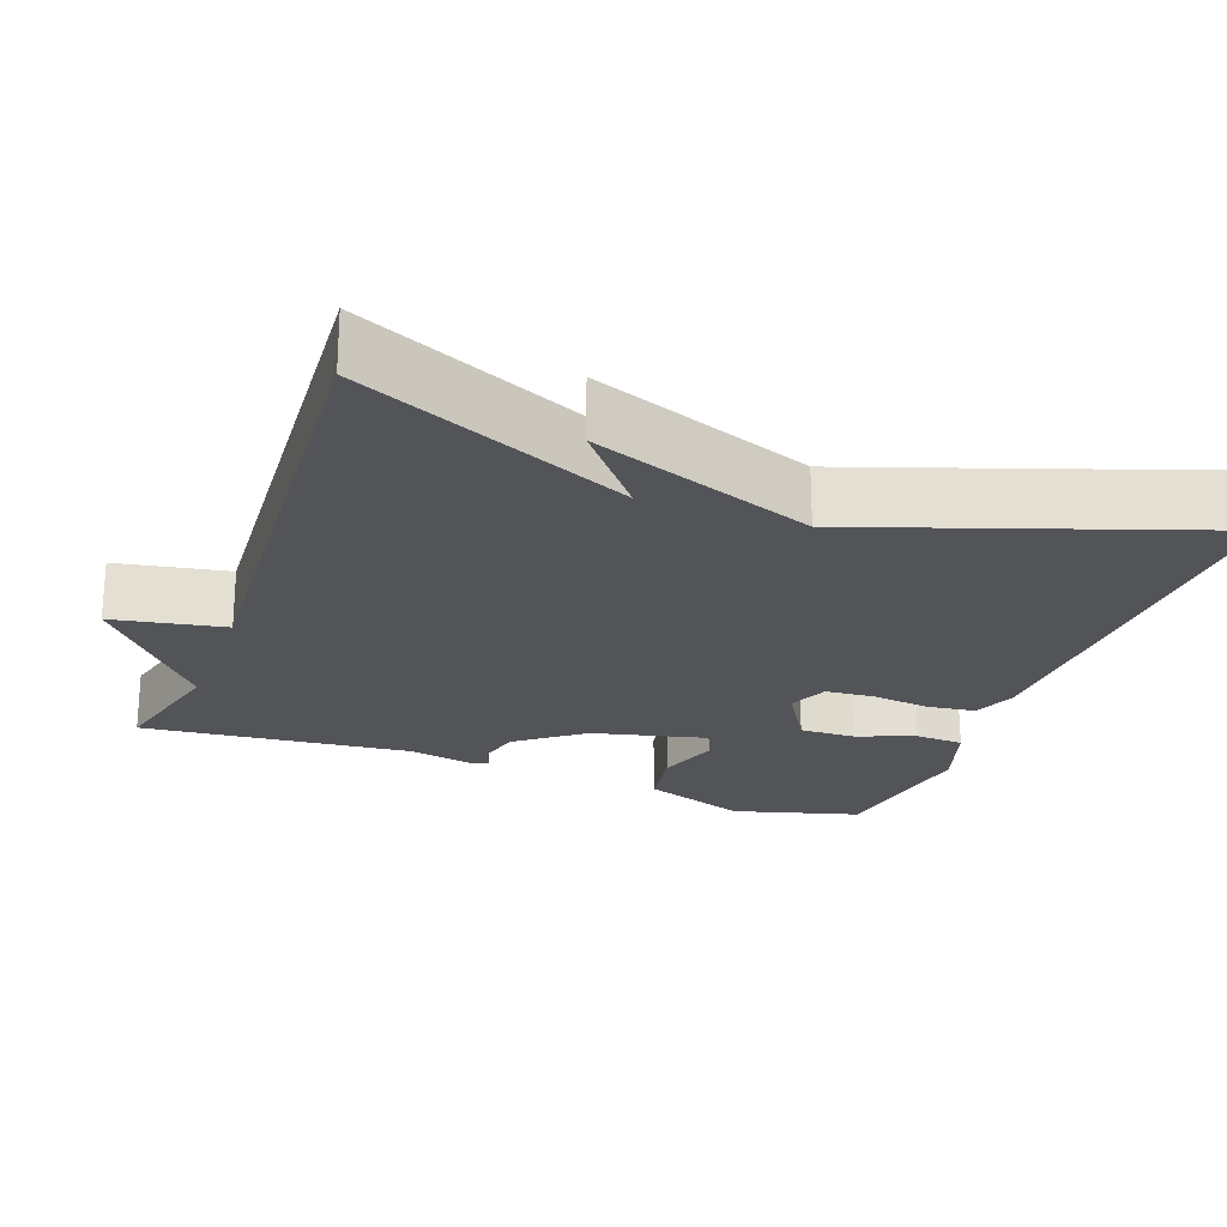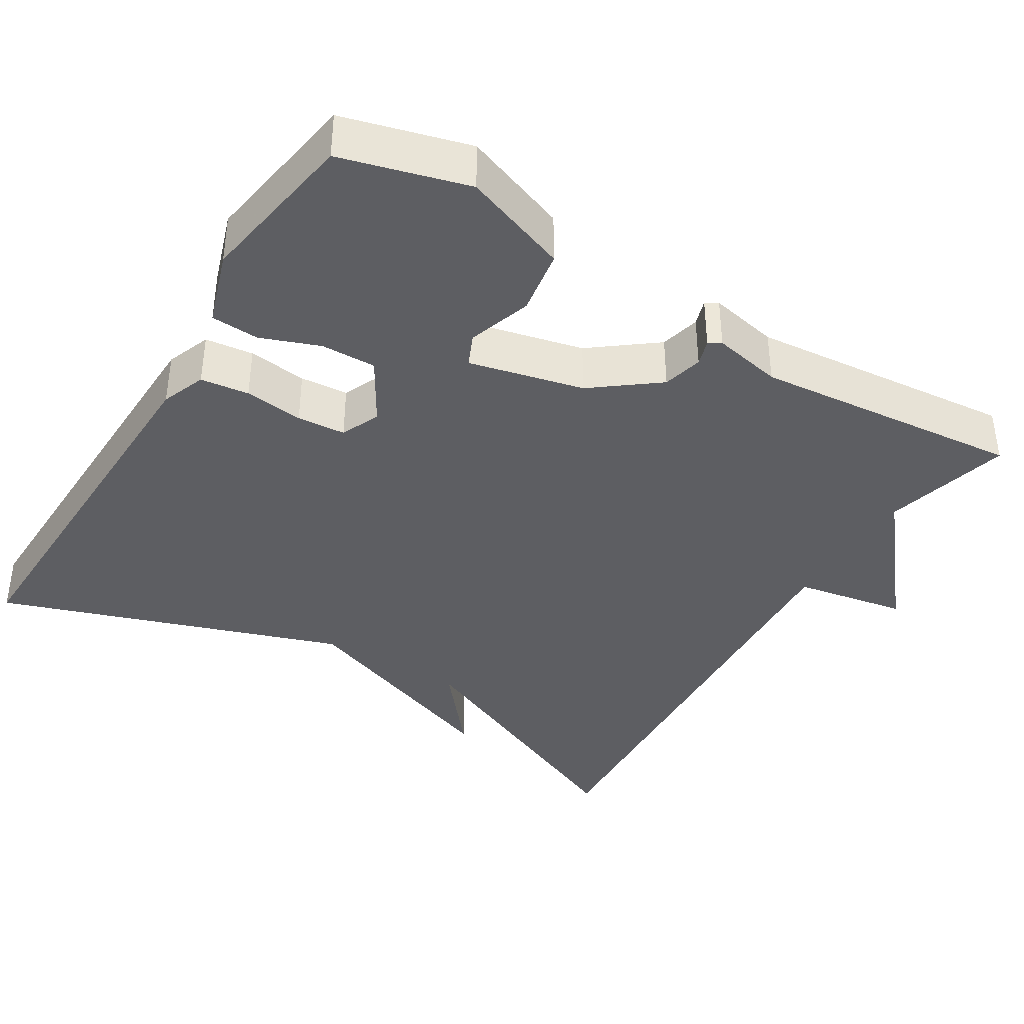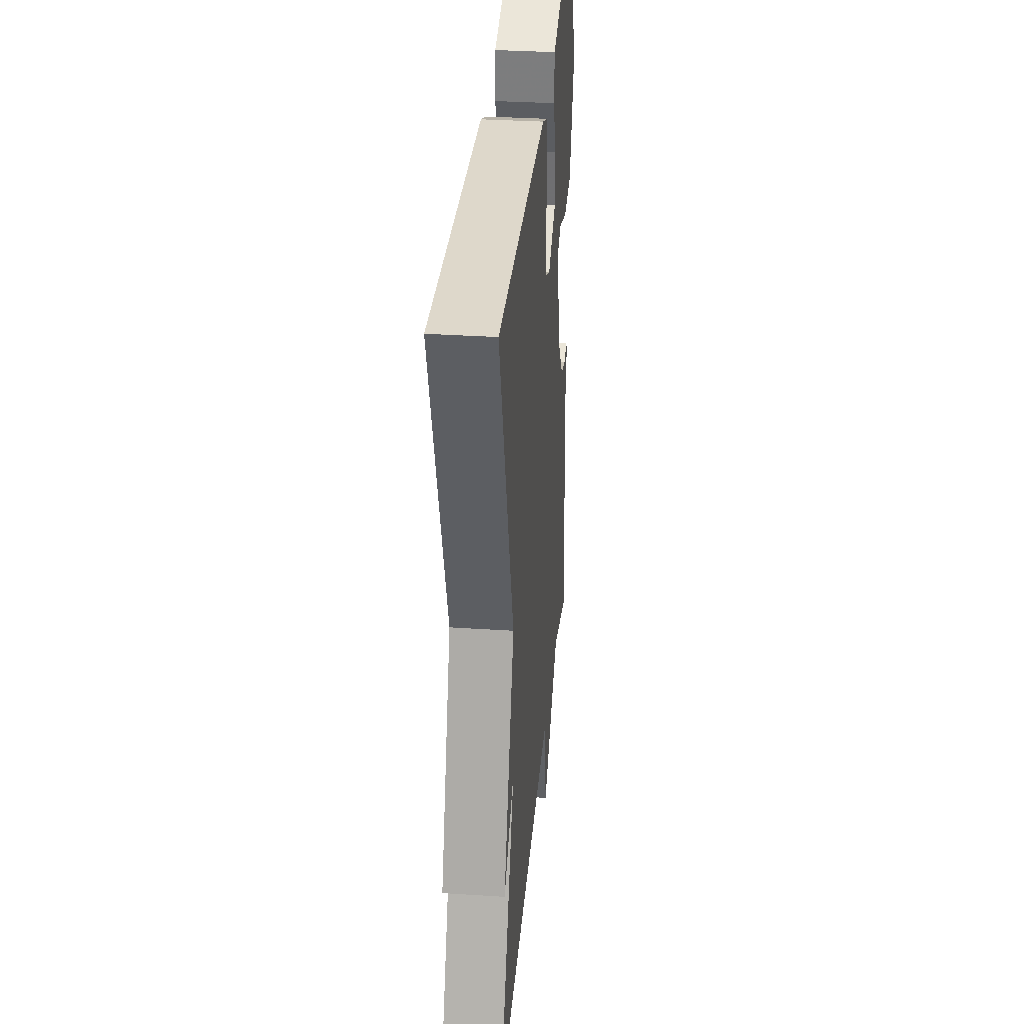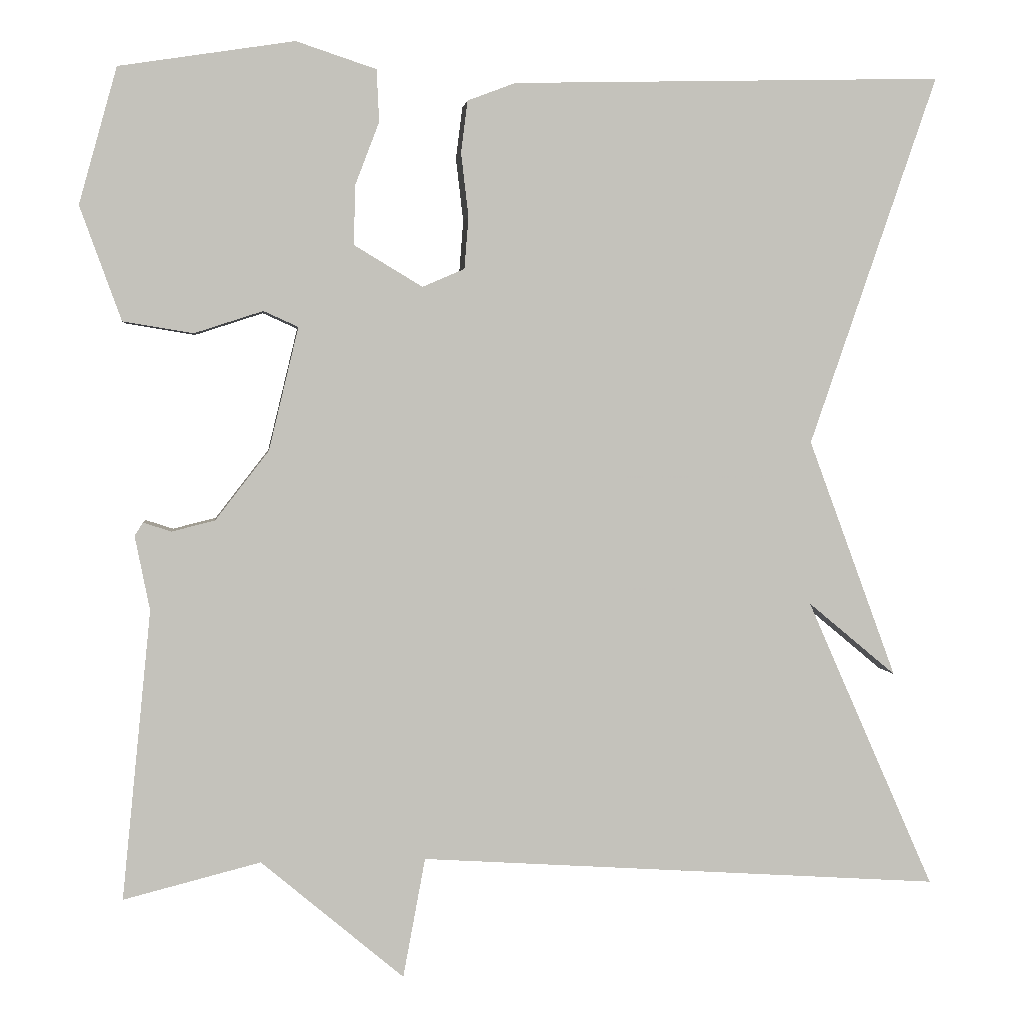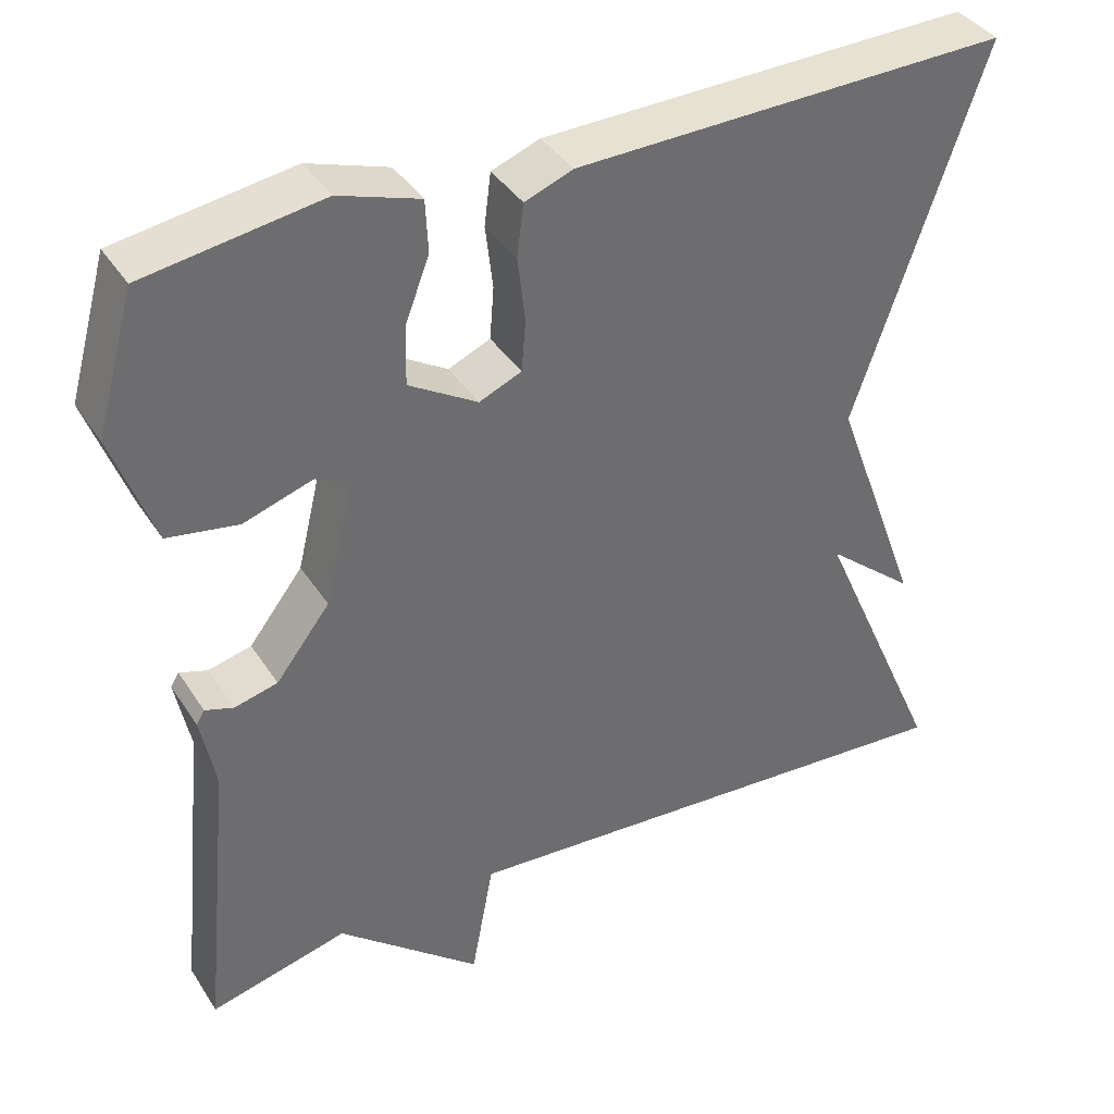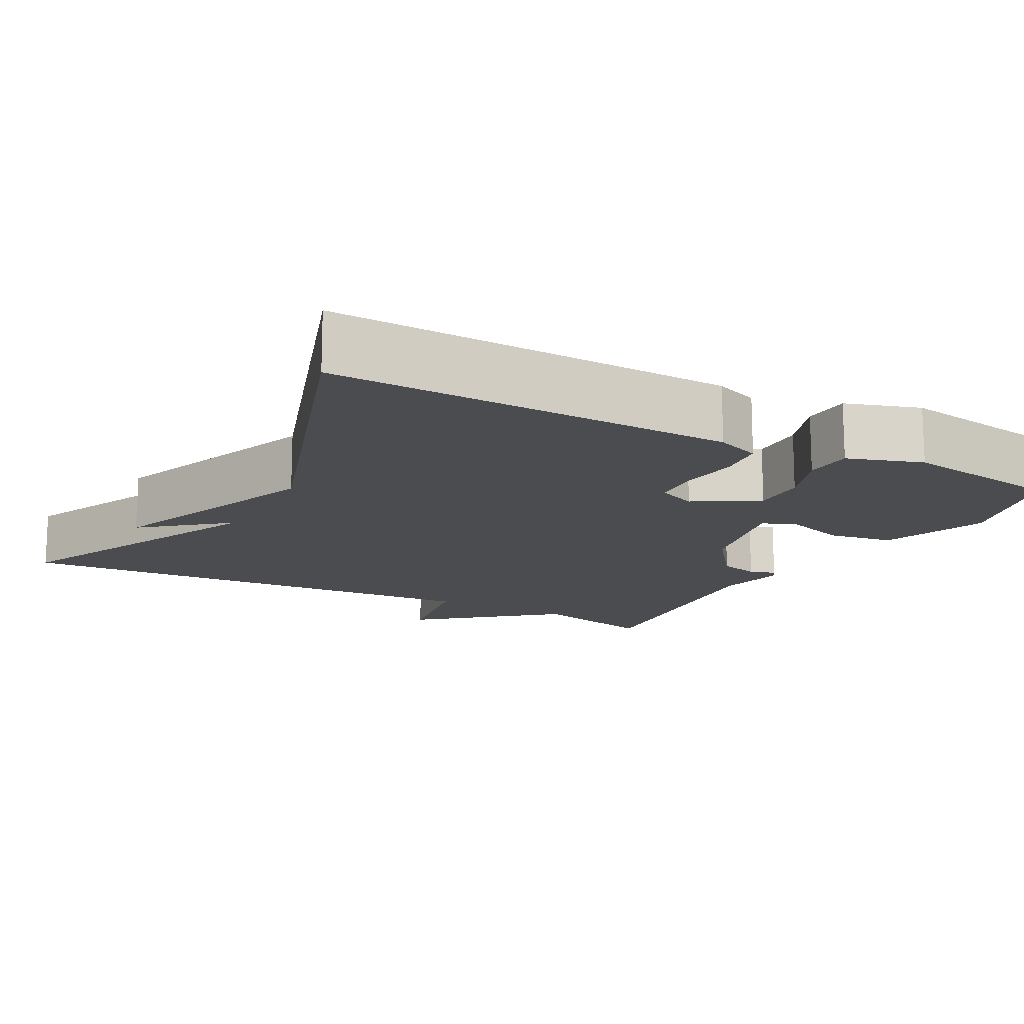
<metadata>
{"format":"obj","ext":"obj","renderer":"f3d","projection":"perspective","resolution":1024,"background":"white","views":[{"elev":-22.9,"azim":-110.2,"up":"+Y"},{"elev":-38.9,"azim":58.4,"up":"+Y"},{"elev":33.0,"azim":-84.8,"up":"+Z"},{"elev":2.5,"azim":173.6,"up":"+Z"},{"elev":38.5,"azim":150.7,"up":"+Z"},{"elev":-14.7,"azim":-28.6,"up":"+Y"}]}
</metadata>
<code>
v -0.5 0.07 0.5
v 0.023 0.07 0.487
v 0.081 0.07 0.465
v 0.089 0.07 0.402
v 0.08 0.07 0.325
v 0.085 0.07 0.262
v 0.136 0.07 0.24
v 0.219 0.07 0.29
v 0.217 0.07 0.362
v 0.188 0.07 0.438
v 0.191 0.07 0.501
v 0.288 0.07 0.533
v 0.5 0.07 0.5
v 0.546 0.07 0.335
v 0.496 0.07 0.197
v 0.411 0.07 0.183
v 0.328 0.07 0.21
v 0.286 0.07 0.191
v 0.322 0.07 0.042
v 0.387 0.07 -0.042
v 0.439 0.07 -0.055
v 0.473 0.07 -0.044
v 0.483 0.07 -0.06
v 0.465 0.07 -0.15
v 0.5 0.07 -0.5
v 0.334 0.07 -0.458
v 0.161 0.07 -0.603
v 0.134 0.07 -0.458
v -0.5 0.07 -0.5
v -0.345 0.07 -0.149
v -0.452 0.07 -0.238
v -0.345 0.07 0.051
v -0.5 0 0.5
v 0.023 0 0.487
v 0.081 0 0.465
v 0.089 0 0.402
v 0.08 0 0.325
v 0.085 0 0.262
v 0.136 0 0.24
v 0.219 0 0.29
v 0.217 0 0.362
v 0.188 0 0.438
v 0.191 0 0.501
v 0.288 0 0.533
v 0.5 0 0.5
v 0.546 0 0.335
v 0.496 0 0.197
v 0.411 0 0.183
v 0.328 0 0.21
v 0.286 0 0.191
v 0.322 0 0.042
v 0.387 0 -0.042
v 0.439 0 -0.055
v 0.473 0 -0.044
v 0.483 0 -0.06
v 0.465 0 -0.15
v 0.5 0 -0.5
v 0.334 0 -0.458
v 0.161 0 -0.603
v 0.134 0 -0.458
v -0.5 0 -0.5
v -0.345 0 -0.149
v -0.452 0 -0.238
v -0.345 0 0.051
f 30 31 32
f 28 29 30
f 28 30 32
f 26 27 28
f 26 28 32 1
f 24 25 26 1
f 21 22 23 24
f 20 21 24
f 19 20 24 1
f 15 16 17
f 14 15 17
f 13 14 17
f 12 13 17
f 11 12 17
f 10 11 17
f 9 10 17
f 8 9 17 18
f 7 8 18 19
f 3 4 5
f 2 3 5
f 1 2 5
f 1 5 6
f 1 6 7 19
f 64 63 62
f 62 61 60
f 64 62 60
f 60 59 58
f 33 64 60 58
f 33 58 57 56
f 56 55 54 53
f 56 53 52
f 33 56 52 51
f 49 48 47
f 49 47 46
f 49 46 45
f 49 45 44
f 49 44 43
f 49 43 42
f 49 42 41
f 50 49 41 40
f 51 50 40 39
f 37 36 35
f 37 35 34
f 37 34 33
f 38 37 33
f 51 39 38 33
f 1 33 34 2
f 2 34 35 3
f 3 35 36 4
f 4 36 37 5
f 5 37 38 6
f 6 38 39 7
f 7 39 40 8
f 8 40 41 9
f 9 41 42 10
f 10 42 43 11
f 11 43 44 12
f 12 44 45 13
f 13 45 46 14
f 14 46 47 15
f 15 47 48 16
f 16 48 49 17
f 17 49 50 18
f 18 50 51 19
f 19 51 52 20
f 20 52 53 21
f 21 53 54 22
f 22 54 55 23
f 23 55 56 24
f 24 56 57 25
f 25 57 58 26
f 26 58 59 27
f 27 59 60 28
f 28 60 61 29
f 29 61 62 30
f 30 62 63 31
f 31 63 64 32
f 32 64 33 1

</code>
